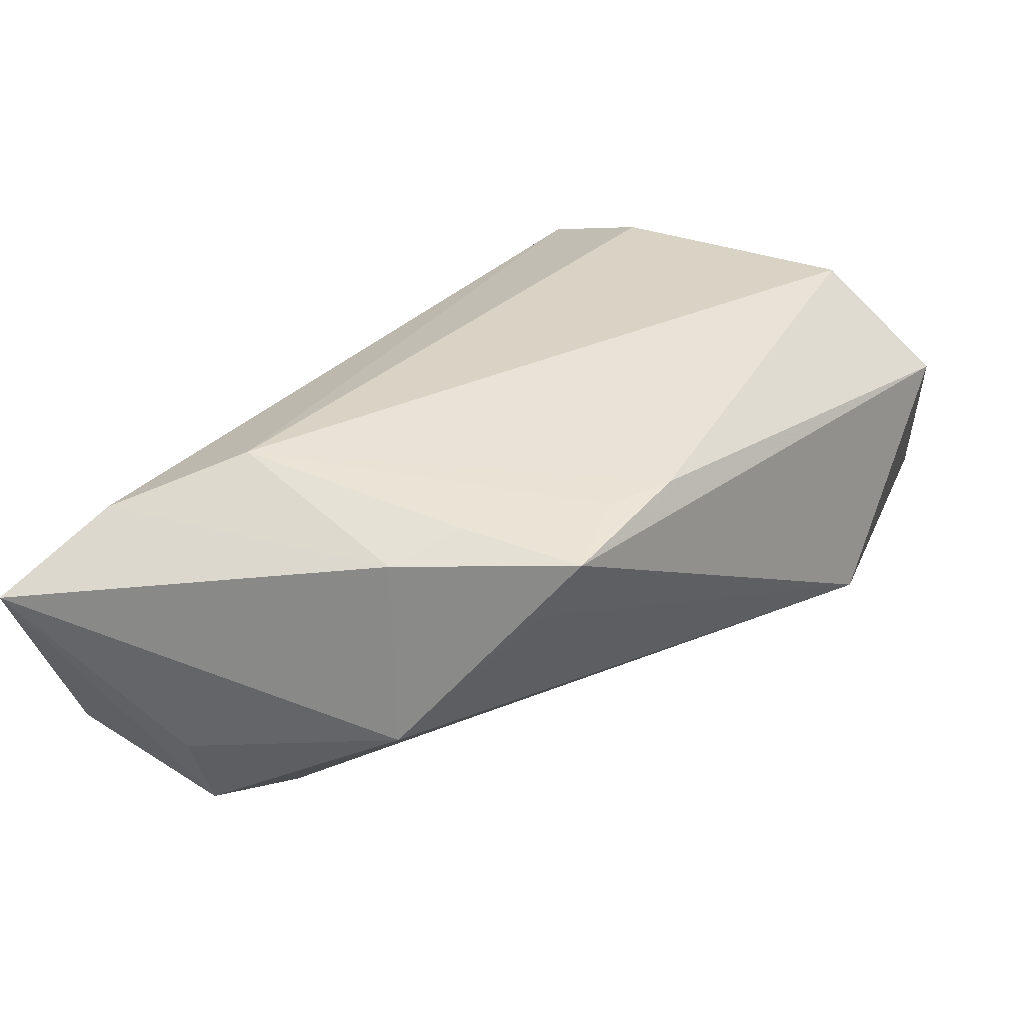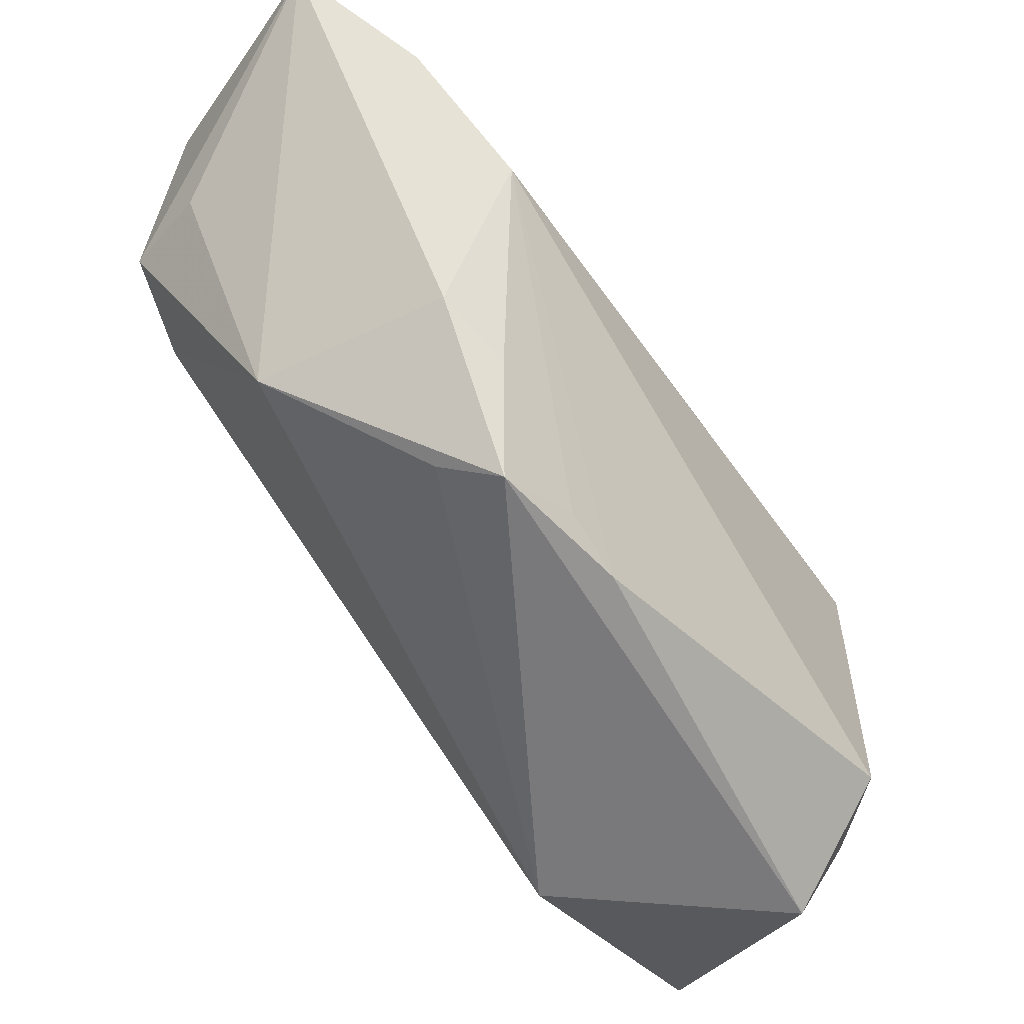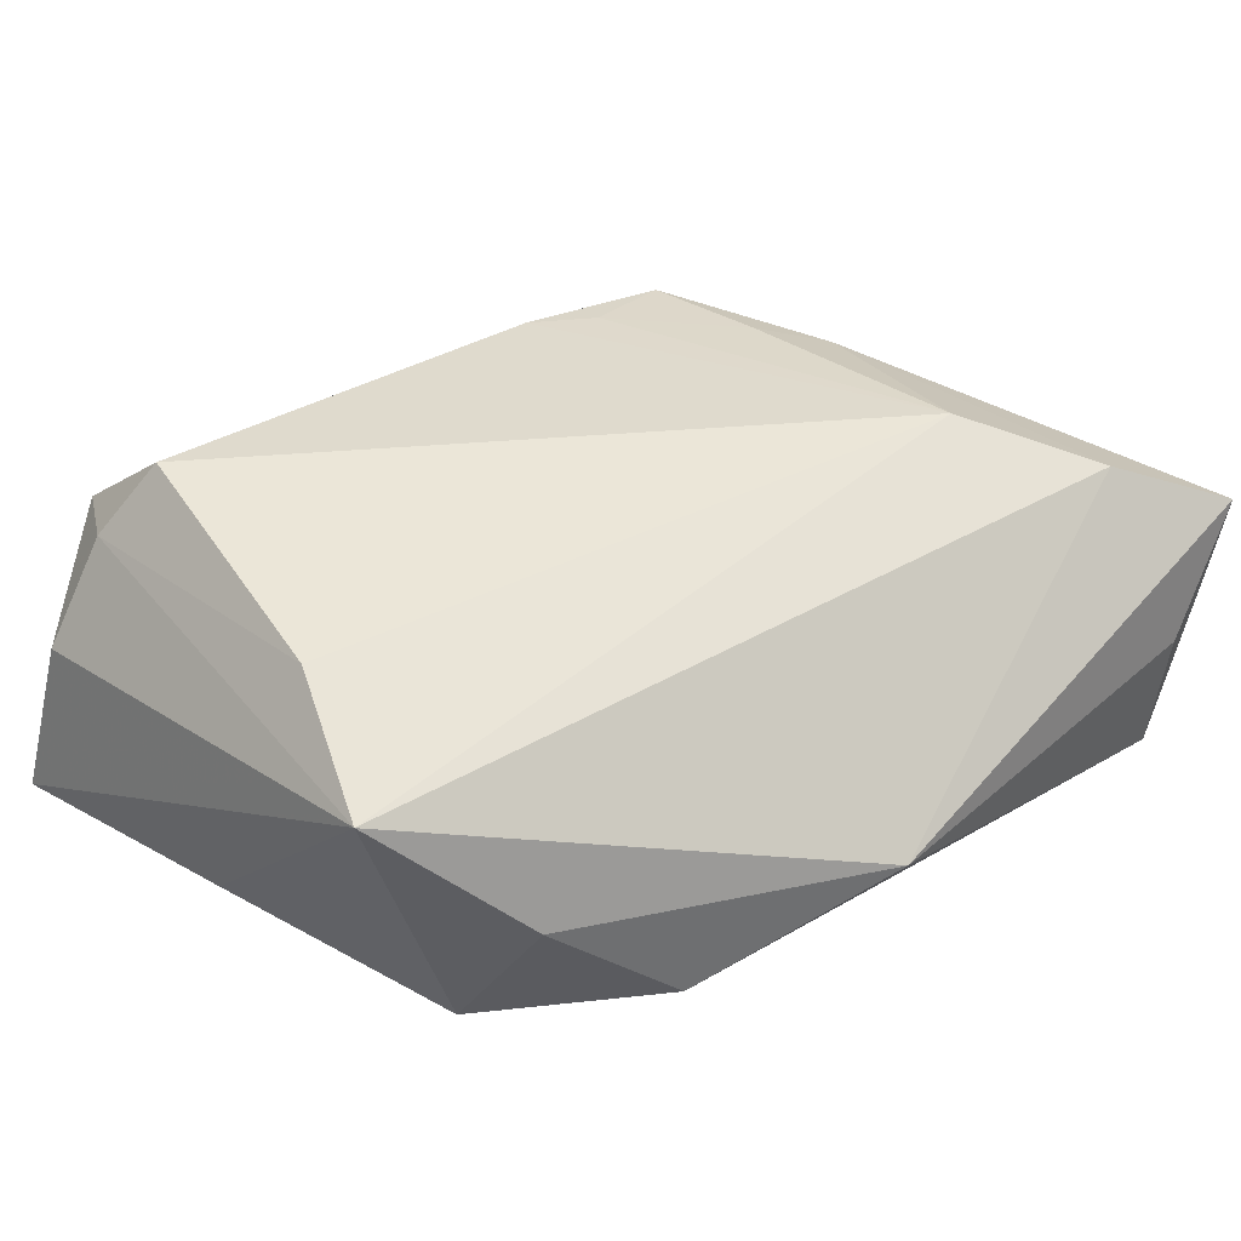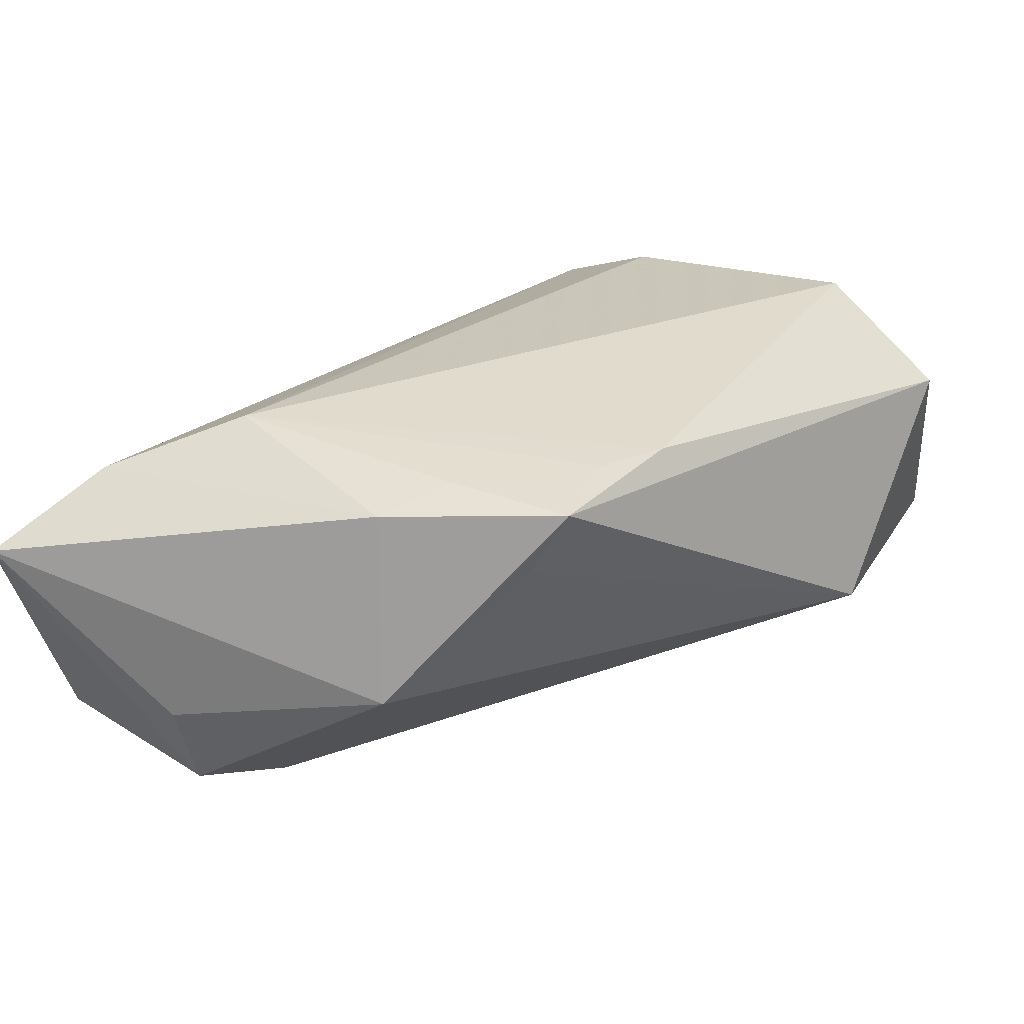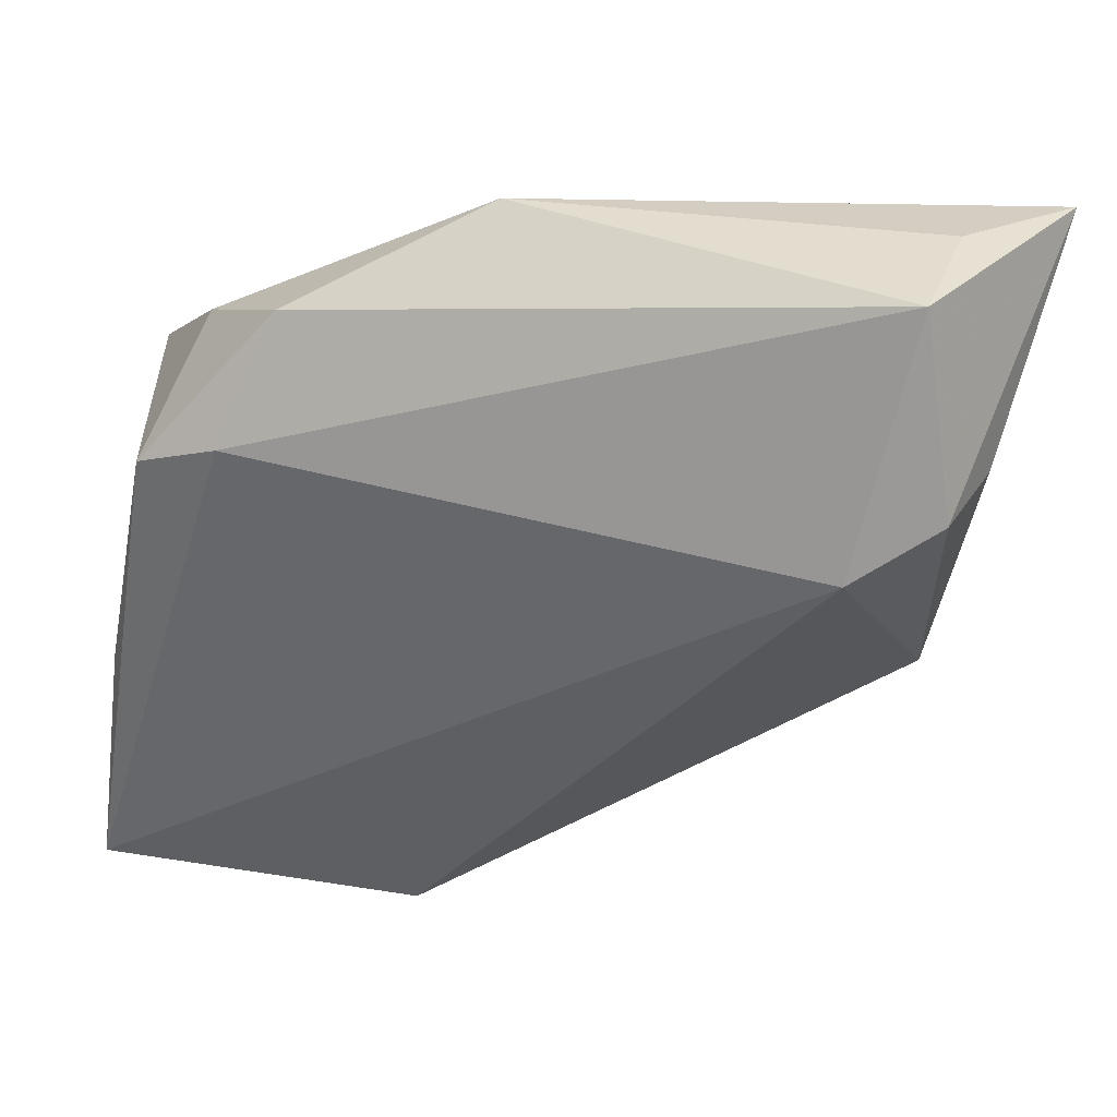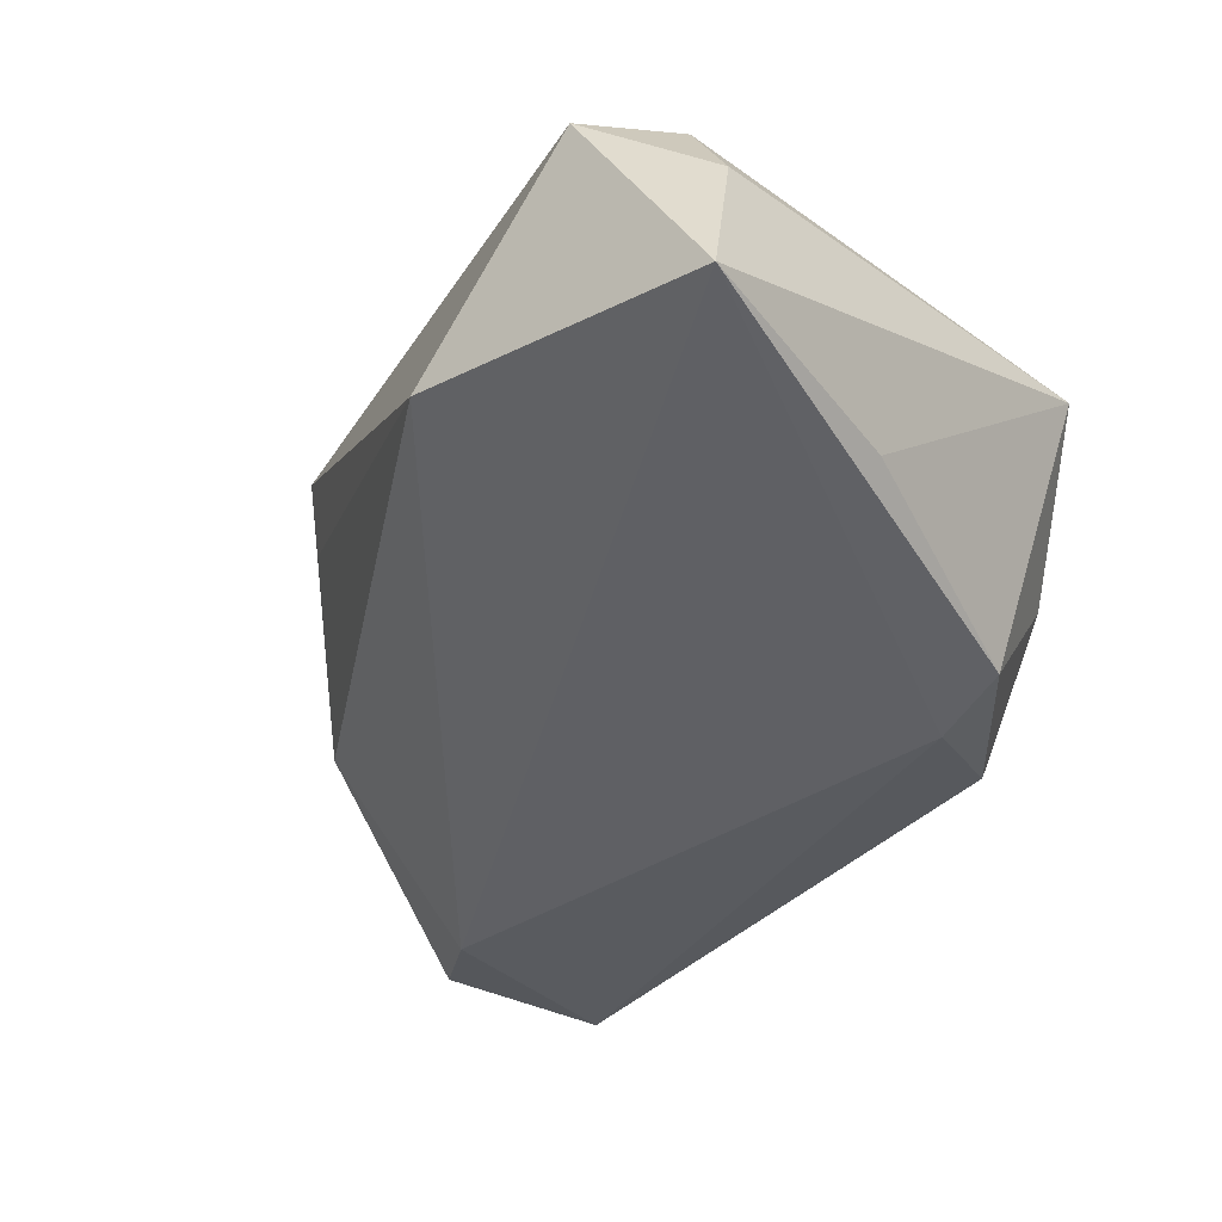
<metadata>
{"format":"obj","ext":"obj","renderer":"f3d","projection":"perspective","resolution":1024,"background":"white","views":[{"elev":41.9,"azim":-64.7,"up":"+Z"},{"elev":-36.1,"azim":-49.4,"up":"+Y"},{"elev":32.6,"azim":134.7,"up":"+Z"},{"elev":33.9,"azim":-62.3,"up":"+Z"},{"elev":26.6,"azim":-160.3,"up":"+Y"},{"elev":-41.2,"azim":44.1,"up":"+Z"}]}
</metadata>
<code>
v -0.03657 0.01011 -0.01968
v -0.03059 -0.01817 0.01349
v -0.04656 0.01751 -0.007452
v 0.03576 -0.03189 0.01321
v -0.01903 -0.02057 0.0207
v 0.01852 0.02785 -0.01678
v -0.04967 0.03697 0.01006
v -0.0002324 0.03774 -0.007457
v -0.02851 -0.02154 0.02034
v -0.02795 0.01811 0.02074
v -0.01297 -0.0249 0.02074
v -0.03525 -0.002847 0.01838
v 0.03107 -0.02788 0.02074
v 0.009947 -0.04043 -0.008009
v -0.04158 0.0354 -0.01547
v 0.0393 -0.01283 -0.01583
v -0.0449 0.01603 -0.01692
v 0.02999 -0.04123 0.01133
v -0.02883 -0.008073 0.02047
v -0.04039 -0.005828 -0.001557
v -0.04164 0.03739 -0.00268
v 0.02316 0.01499 -0.02153
v 0.03752 0.0004304 0.01471
v -0.03757 0.03029 0.01595
v 0.03072 0.02253 -0.006137
v 0.04315 0.01332 0.007185
v 0.04315 -0.03778 -0.01473
v 0.03206 0.01222 -0.02075
v 0.04136 -0.0335 0.0024
f 23 26 10
f 23 10 13
f 14 1 27
f 7 8 21
f 21 15 7
f 8 15 21
f 27 1 22
f 22 28 27
f 1 15 22
f 16 26 27
f 27 28 16
f 16 28 26
f 28 22 6
f 6 15 8
f 6 22 15
f 24 10 26
f 24 8 7
f 24 26 8
f 7 12 24
f 24 12 10
f 17 15 1
f 7 15 17
f 17 3 7
f 9 14 18
f 18 14 27
f 26 28 25
f 28 6 25
f 8 26 25
f 25 6 8
f 19 12 9
f 10 12 19
f 9 5 19
f 19 5 10
f 2 14 9
f 9 18 11
f 11 18 13
f 11 5 9
f 11 13 10
f 10 5 11
f 29 18 27
f 27 26 29
f 20 2 9
f 9 12 20
f 3 17 20
f 7 3 20
f 20 12 7
f 20 17 1
f 1 14 20
f 14 2 20
f 13 18 4
f 18 29 4
f 23 13 4
f 4 26 23
f 4 29 26

</code>
